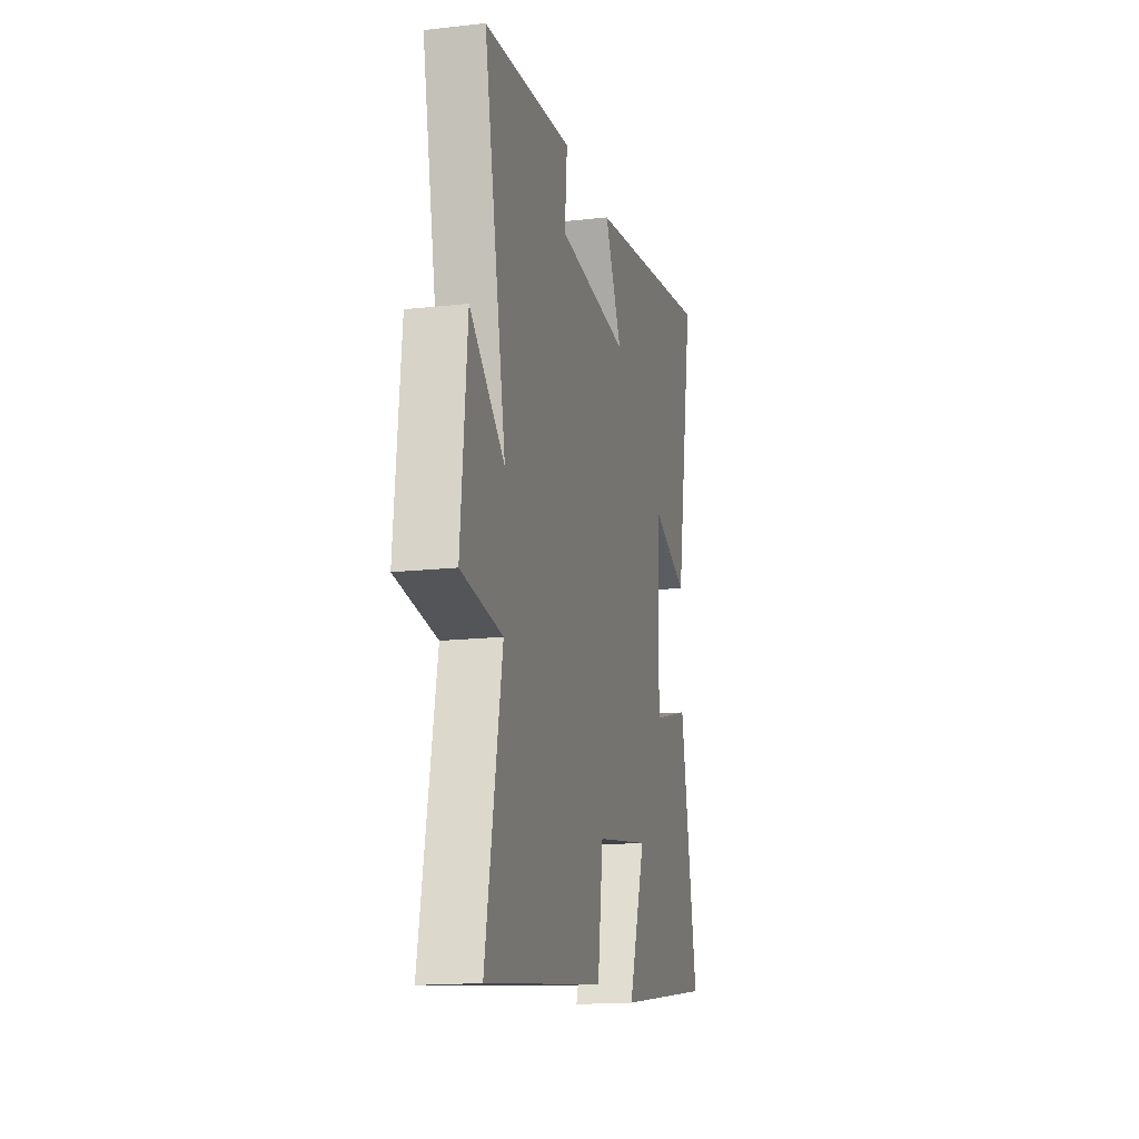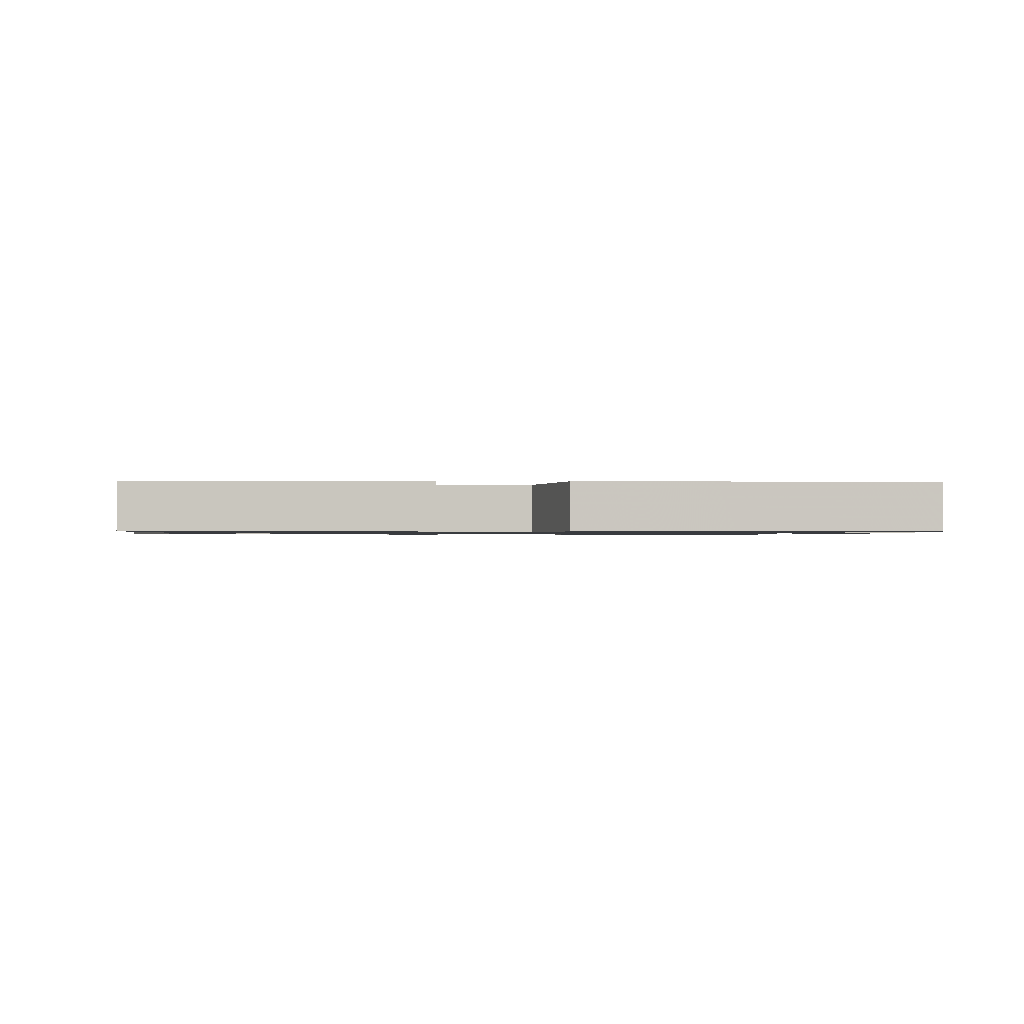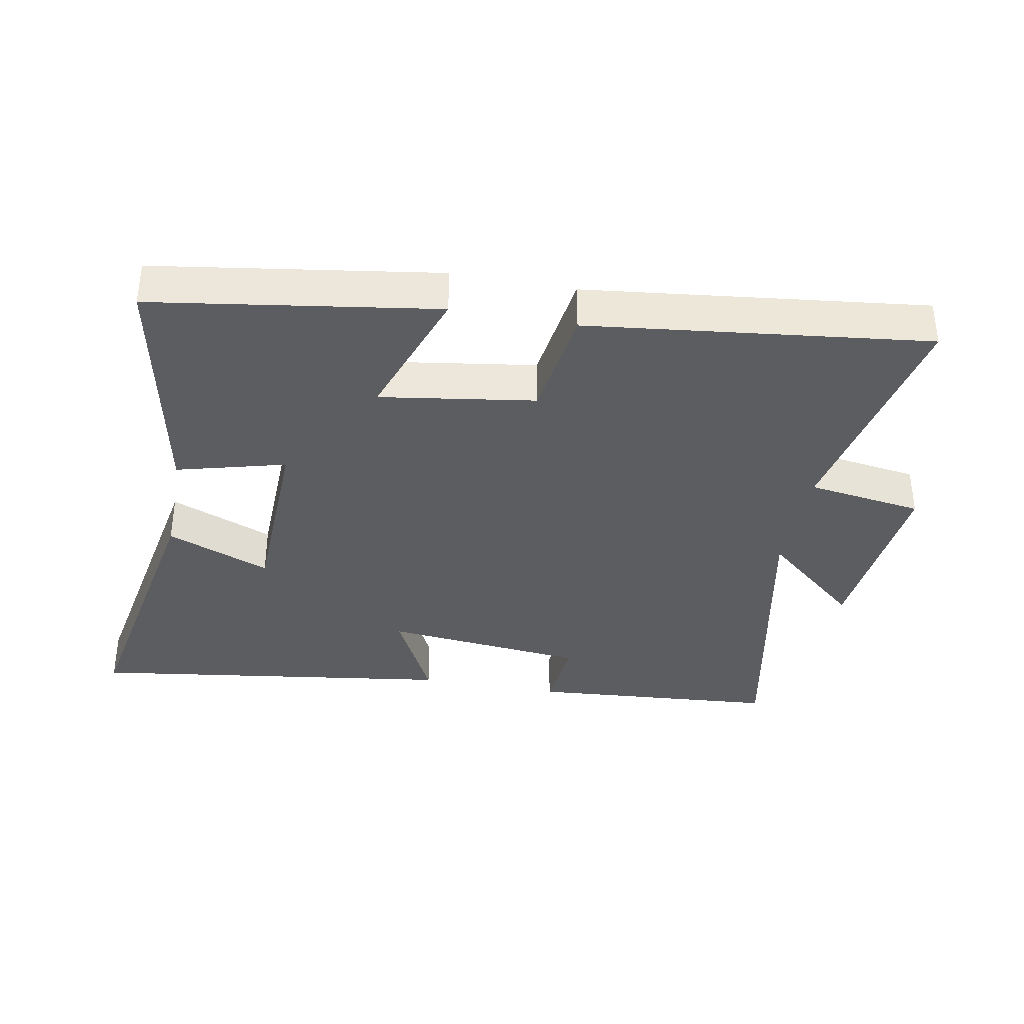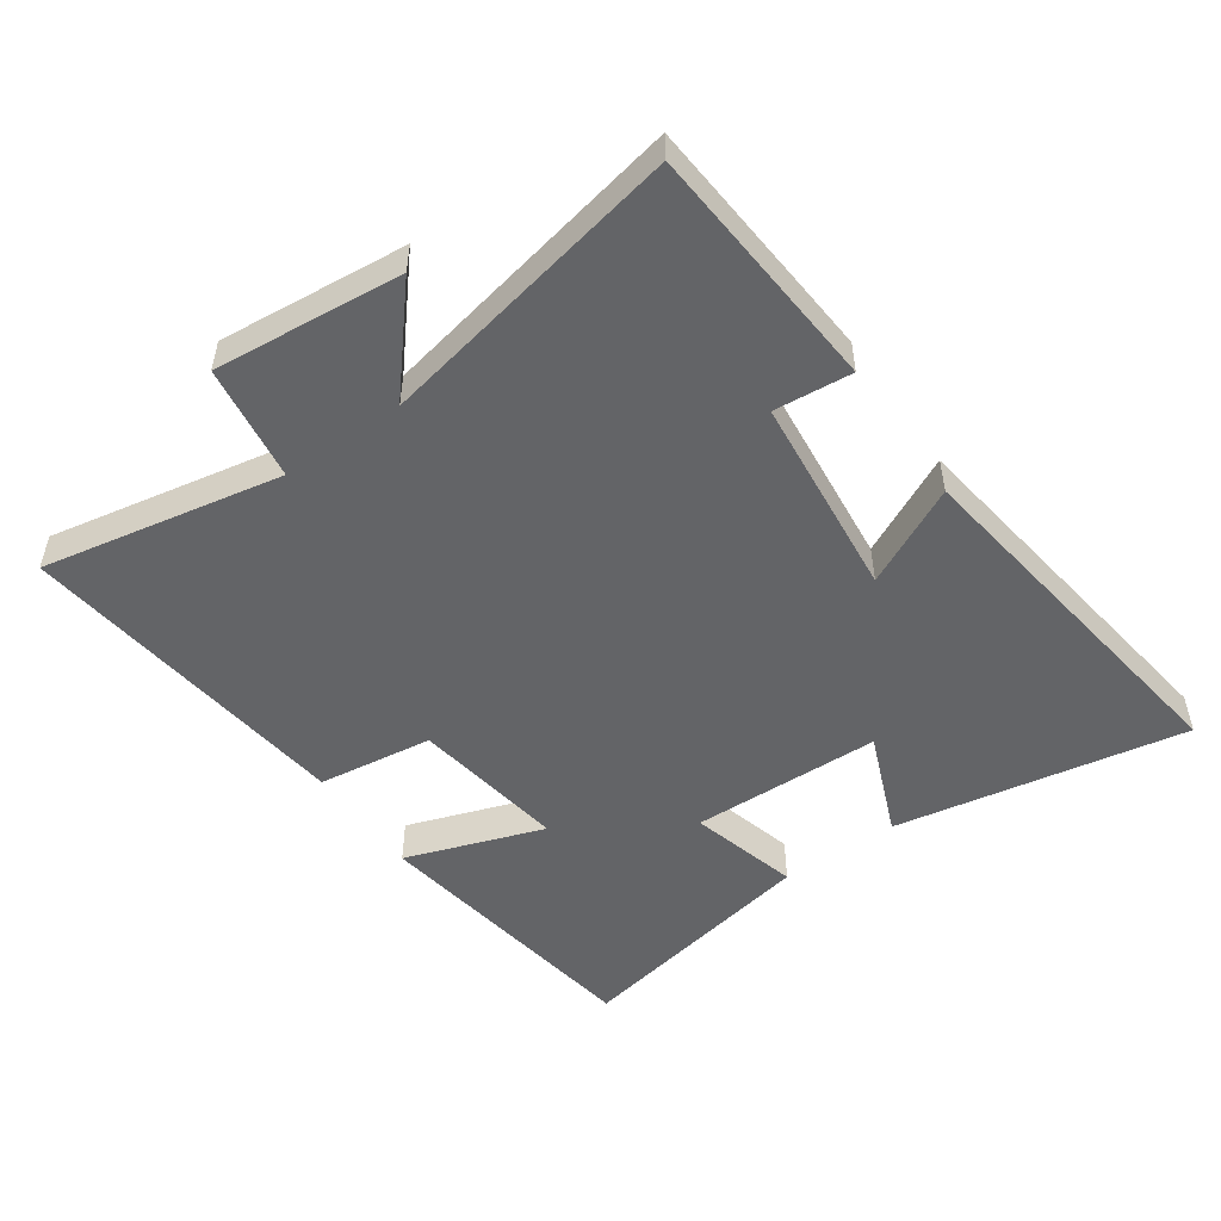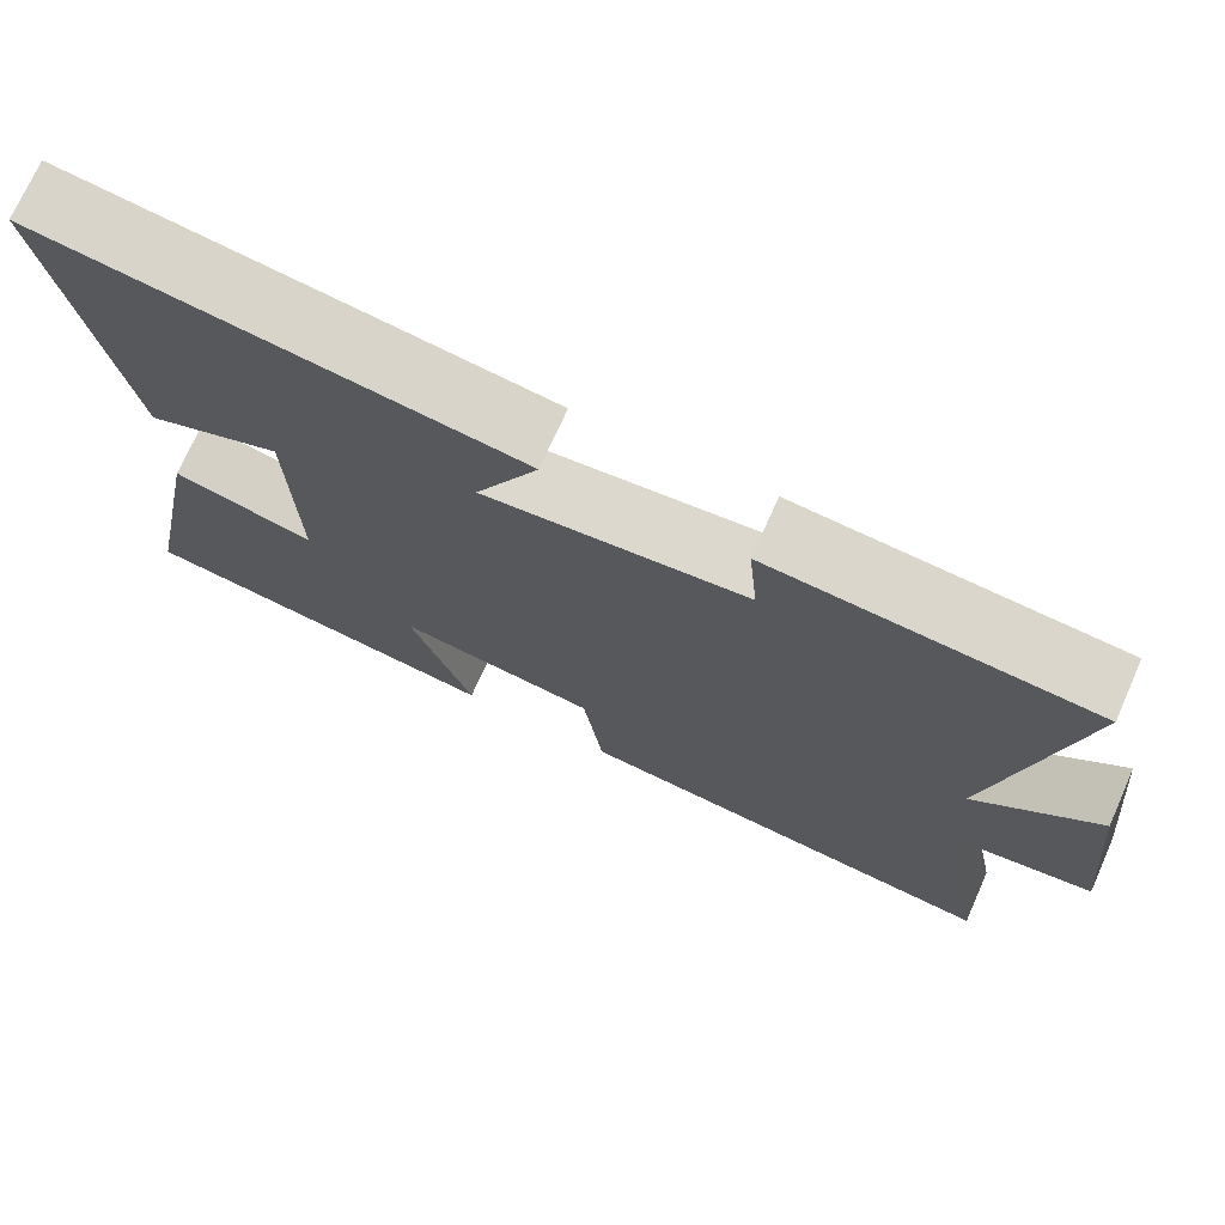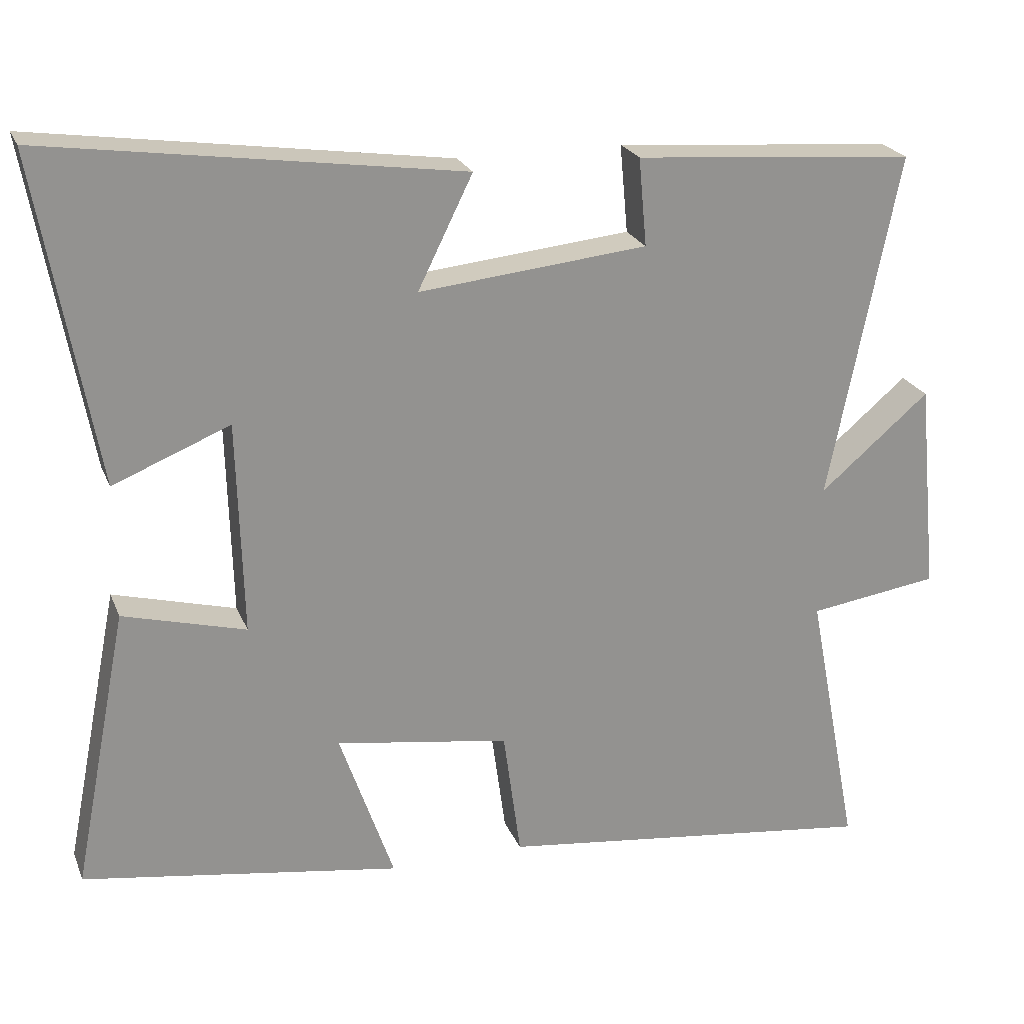
<metadata>
{"format":"obj","ext":"obj","renderer":"f3d","projection":"perspective","resolution":1024,"background":"white","views":[{"elev":-15.9,"azim":-76.8,"up":"+Z"},{"elev":-0.9,"azim":170.9,"up":"+Y"},{"elev":-36.3,"azim":169.4,"up":"+Y"},{"elev":-51.2,"azim":-55.1,"up":"+Y"},{"elev":72.7,"azim":-156.0,"up":"+Z"},{"elev":23.0,"azim":161.8,"up":"+Z"}]}
</metadata>
<code>
v 0.581 0.07 0.58
v 0.5 0.07 0.131
v 0.34 0.07 0.196
v 0.332 0.07 -0.096
v 0.5 0.07 -0.051
v 0.575 0.07 -0.434
v 0.139 0.07 -0.5
v 0.213 0.07 -0.287
v -0.025 0.07 -0.323
v -0.049 0.07 -0.5
v -0.571 0.07 -0.562
v -0.5 0.07 -0.192
v -0.678 0.07 -0.166
v -0.65 0.07 0.124
v -0.5 0.07 -0.004
v -0.595 0.07 0.47
v -0.211 0.07 0.5
v -0.222 0.07 0.38
v 0.09 0.07 0.348
v 0.015 0.07 0.5
v 0.581 0 0.58
v 0.5 0 0.131
v 0.34 0 0.196
v 0.332 0 -0.096
v 0.5 0 -0.051
v 0.575 0 -0.434
v 0.139 0 -0.5
v 0.213 0 -0.287
v -0.025 0 -0.323
v -0.049 0 -0.5
v -0.571 0 -0.562
v -0.5 0 -0.192
v -0.678 0 -0.166
v -0.65 0 0.124
v -0.5 0 -0.004
v -0.595 0 0.47
v -0.211 0 0.5
v -0.222 0 0.38
v 0.09 0 0.348
v 0.015 0 0.5
f 19 20 1 2
f 15 16 17 18
f 15 18 19
f 12 13 14 15
f 12 15 19
f 9 10 11 12
f 8 9 12 19
f 5 6 7 8
f 4 5 8
f 3 4 8 19
f 2 3 19
f 22 21 40 39
f 38 37 36 35
f 39 38 35
f 35 34 33 32
f 39 35 32
f 32 31 30 29
f 39 32 29 28
f 28 27 26 25
f 28 25 24
f 39 28 24 23
f 39 23 22
f 1 21 22 2
f 2 22 23 3
f 3 23 24 4
f 4 24 25 5
f 5 25 26 6
f 6 26 27 7
f 7 27 28 8
f 8 28 29 9
f 9 29 30 10
f 10 30 31 11
f 11 31 32 12
f 12 32 33 13
f 13 33 34 14
f 14 34 35 15
f 15 35 36 16
f 16 36 37 17
f 17 37 38 18
f 18 38 39 19
f 19 39 40 20
f 20 40 21 1

</code>
